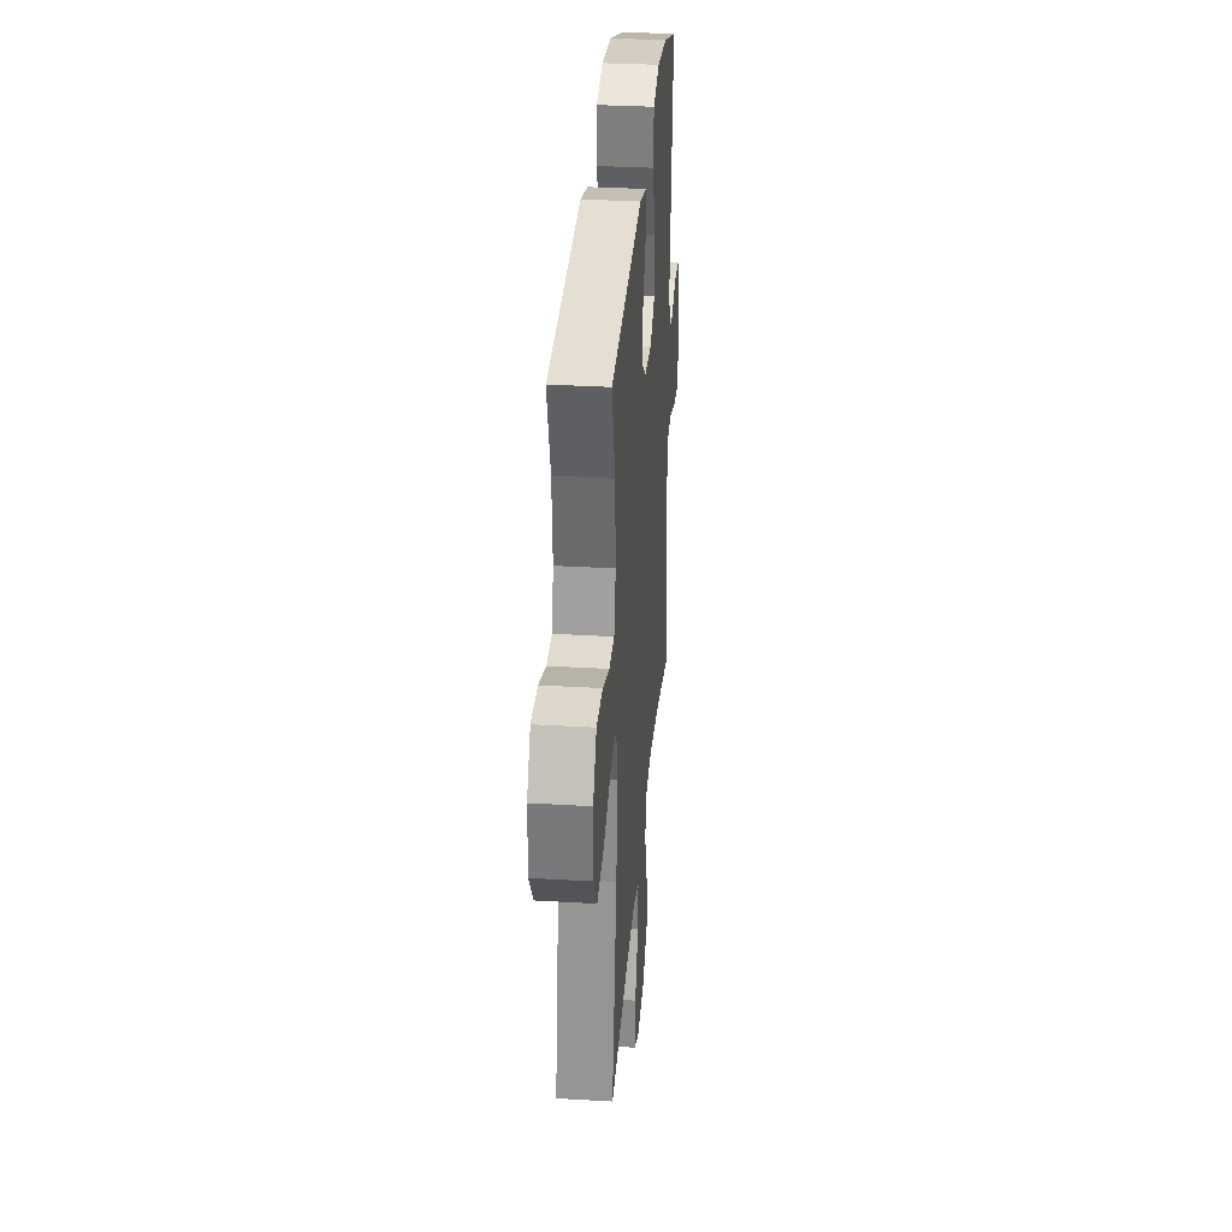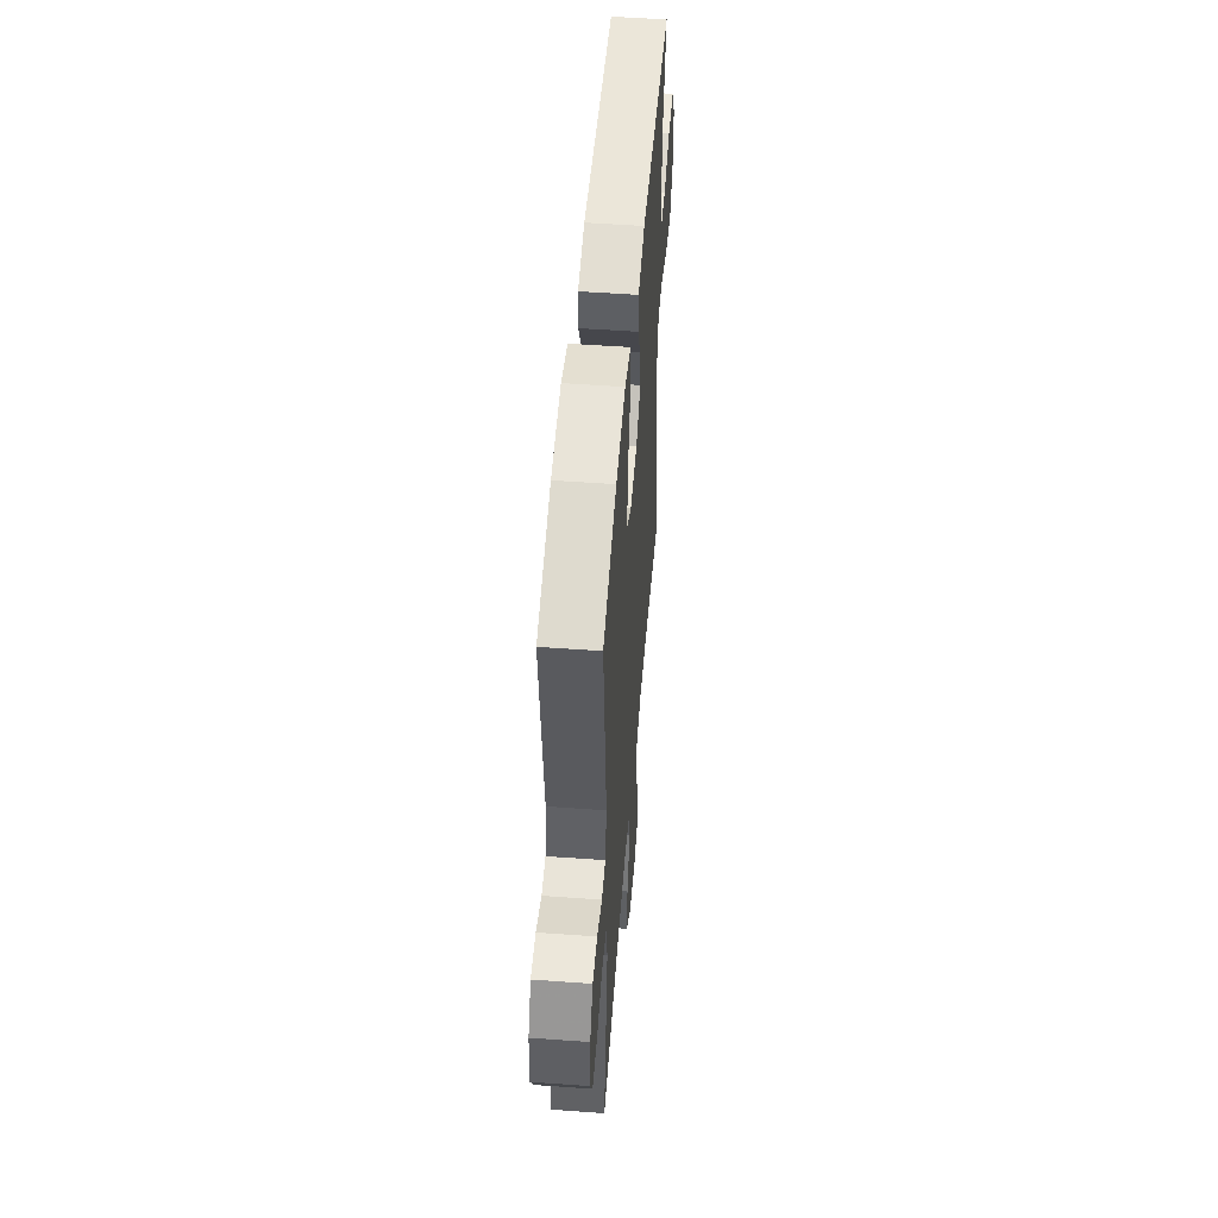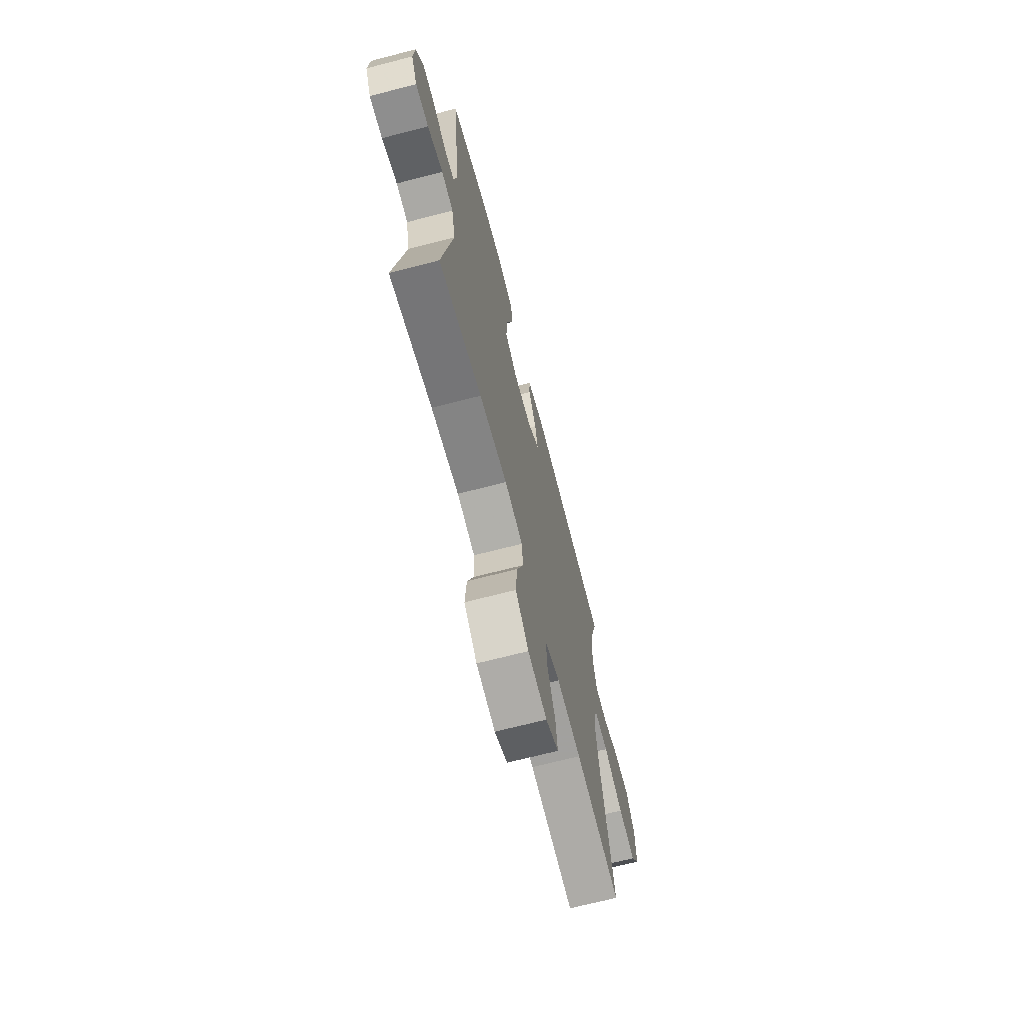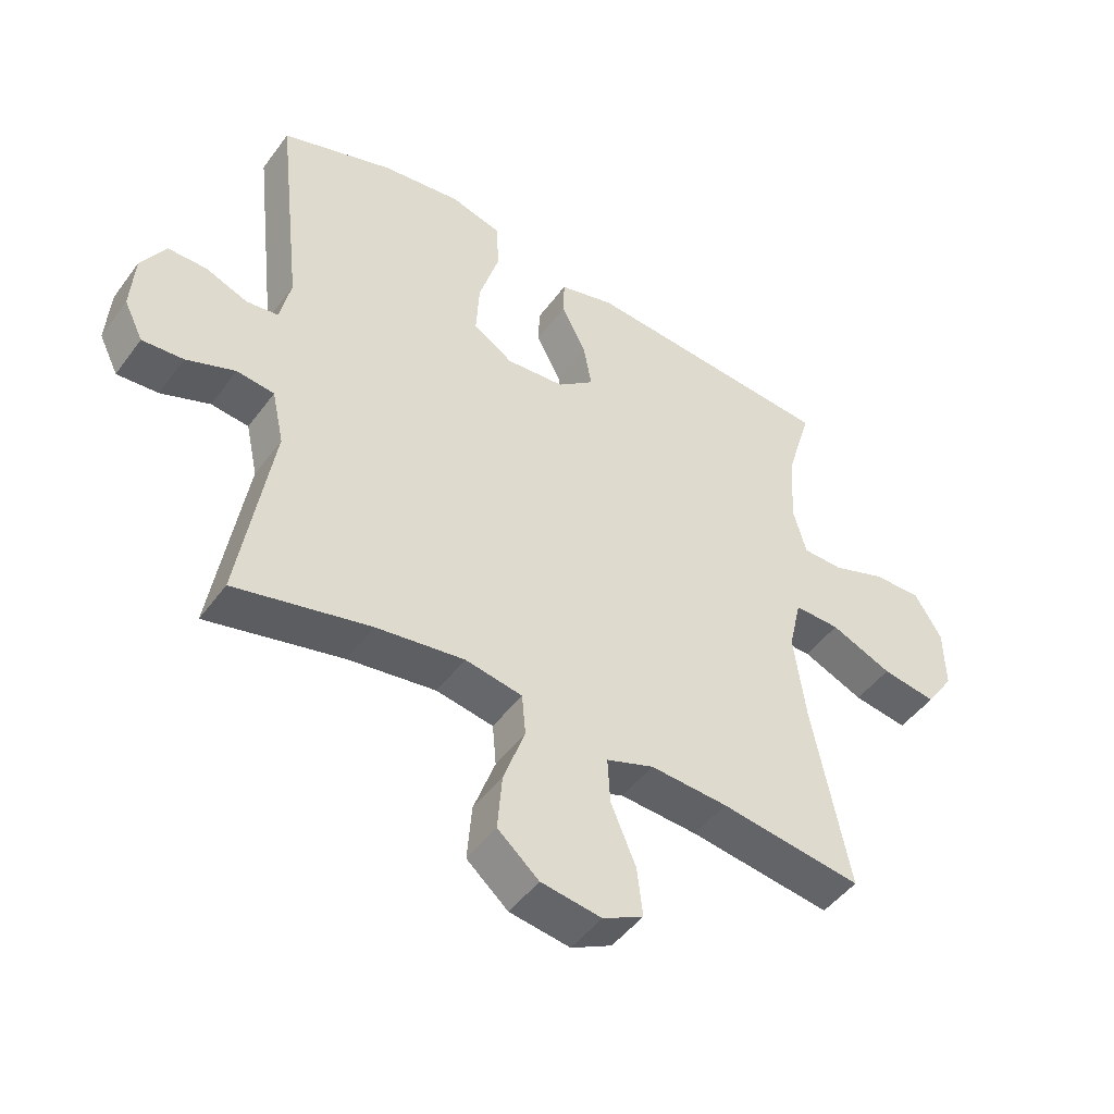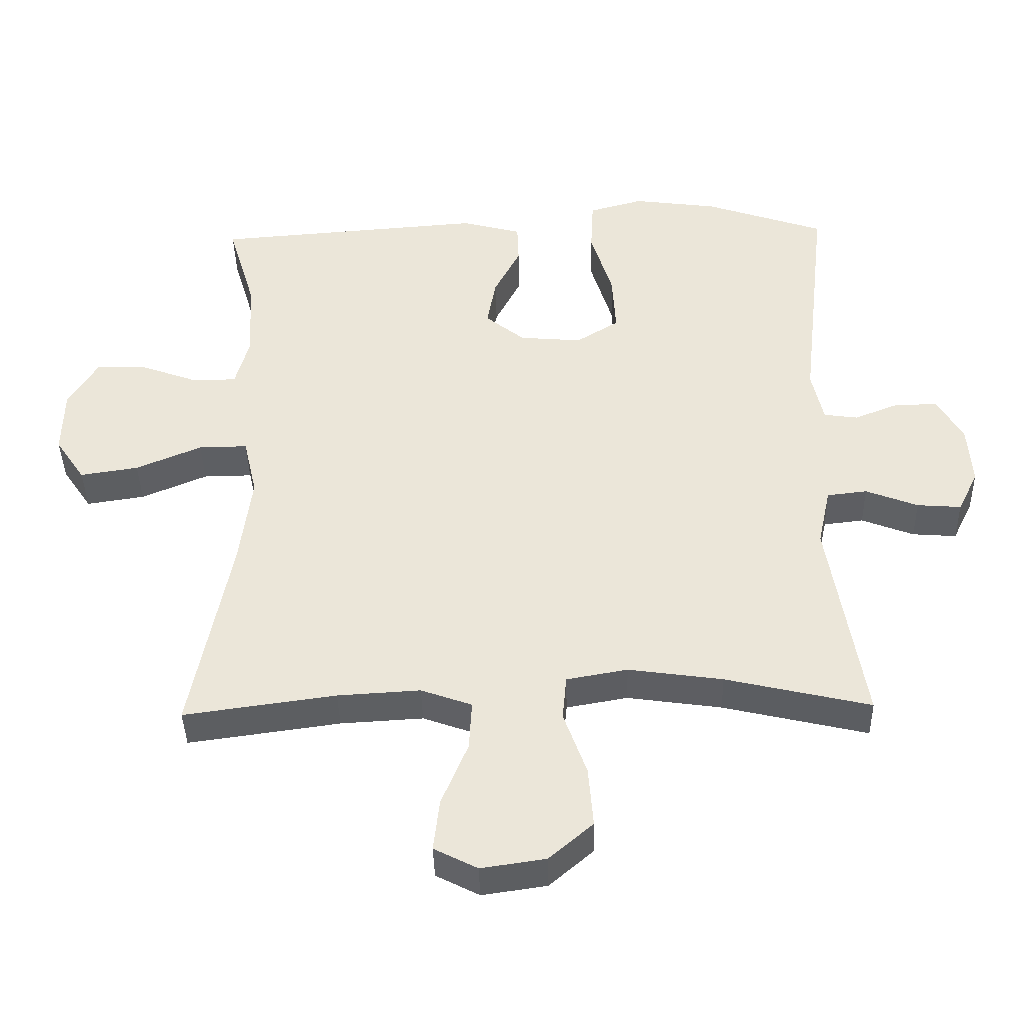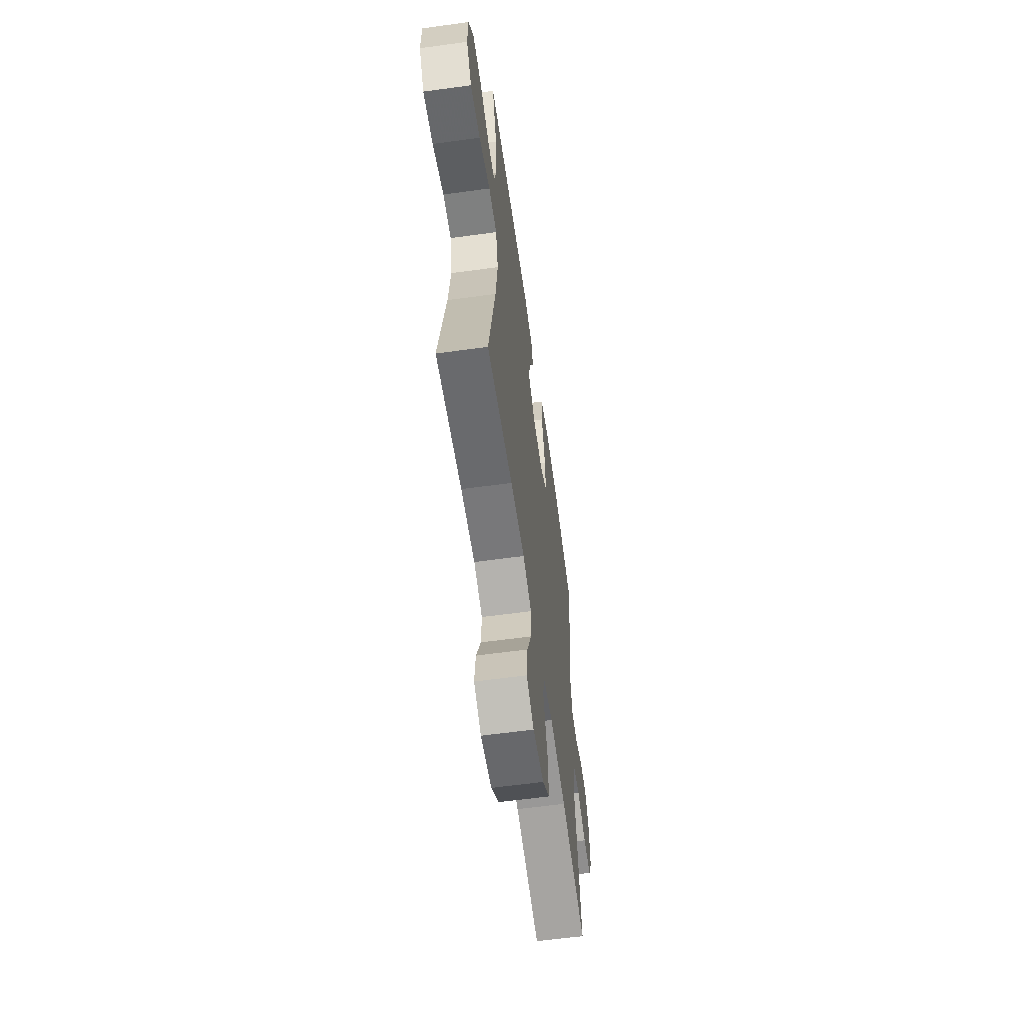
<metadata>
{"format":"obj","ext":"obj","renderer":"f3d","projection":"perspective","resolution":1024,"background":"white","views":[{"elev":32.7,"azim":-85.3,"up":"+Z"},{"elev":51.8,"azim":94.5,"up":"+Z"},{"elev":-69.1,"azim":104.5,"up":"+Z"},{"elev":-47.5,"azim":145.5,"up":"+Z"},{"elev":-40.4,"azim":1.4,"up":"+Z"},{"elev":-60.7,"azim":-82.0,"up":"+Z"}]}
</metadata>
<code>
v 0.5 0.07 0.5
v 0.46 0.07 0.147
v 0.477 0.07 0.069
v 0.527 0.07 0.062
v 0.593 0.07 0.088
v 0.655 0.07 0.088
v 0.693 0.07 0.024
v 0.699 0.07 -0.067
v 0.669 0.07 -0.128
v 0.604 0.07 -0.123
v 0.527 0.07 -0.093
v 0.468 0.07 -0.1
v 0.449 0.07 -0.187
v 0.5 0.07 -0.5
v 0.287 0.07 -0.45
v 0.148 0.07 -0.43
v 0.058 0.07 -0.446
v 0.052 0.07 -0.512
v 0.086 0.07 -0.607
v 0.093 0.07 -0.696
v 0.028 0.07 -0.752
v -0.067 0.07 -0.766
v -0.131 0.07 -0.733
v -0.122 0.07 -0.656
v -0.083 0.07 -0.562
v -0.079 0.07 -0.489
v -0.154 0.07 -0.462
v -0.276 0.07 -0.469
v -0.5 0.07 -0.5
v -0.442 0.07 -0.202
v -0.424 0.07 -0.065
v -0.444 0.07 0.022
v -0.516 0.07 0.021
v -0.613 0.07 -0.02
v -0.699 0.07 -0.033
v -0.743 0.07 0.032
v -0.741 0.07 0.13
v -0.698 0.07 0.201
v -0.621 0.07 0.199
v -0.537 0.07 0.168
v -0.473 0.07 0.169
v -0.452 0.07 0.246
v -0.46 0.07 0.366
v -0.5 0.07 0.5
v -0.1 0.07 0.53
v -0.012 0.07 0.506
v -0.01 0.07 0.447
v -0.049 0.07 0.371
v -0.062 0.07 0.299
v -0.004 0.07 0.252
v 0.088 0.07 0.244
v 0.151 0.07 0.283
v 0.146 0.07 0.372
v 0.114 0.07 0.477
v 0.118 0.07 0.556
v 0.198 0.07 0.578
v 0.323 0.07 0.561
v 0.5 0 0.5
v 0.46 0 0.147
v 0.477 0 0.069
v 0.527 0 0.062
v 0.593 0 0.088
v 0.655 0 0.088
v 0.693 0 0.024
v 0.699 0 -0.067
v 0.669 0 -0.128
v 0.604 0 -0.123
v 0.527 0 -0.093
v 0.468 0 -0.1
v 0.449 0 -0.187
v 0.5 0 -0.5
v 0.287 0 -0.45
v 0.148 0 -0.43
v 0.058 0 -0.446
v 0.052 0 -0.512
v 0.086 0 -0.607
v 0.093 0 -0.696
v 0.028 0 -0.752
v -0.067 0 -0.766
v -0.131 0 -0.733
v -0.122 0 -0.656
v -0.083 0 -0.562
v -0.079 0 -0.489
v -0.154 0 -0.462
v -0.276 0 -0.469
v -0.5 0 -0.5
v -0.442 0 -0.202
v -0.424 0 -0.065
v -0.444 0 0.022
v -0.516 0 0.021
v -0.613 0 -0.02
v -0.699 0 -0.033
v -0.743 0 0.032
v -0.741 0 0.13
v -0.698 0 0.201
v -0.621 0 0.199
v -0.537 0 0.168
v -0.473 0 0.169
v -0.452 0 0.246
v -0.46 0 0.366
v -0.5 0 0.5
v -0.1 0 0.53
v -0.012 0 0.506
v -0.01 0 0.447
v -0.049 0 0.371
v -0.062 0 0.299
v -0.004 0 0.252
v 0.088 0 0.244
v 0.151 0 0.283
v 0.146 0 0.372
v 0.114 0 0.477
v 0.118 0 0.556
v 0.198 0 0.578
v 0.323 0 0.561
f 57 1 2
f 56 57 2
f 55 56 2
f 54 55 2
f 53 54 2
f 52 53 2 3
f 51 52 3
f 50 51 3
f 46 47 48
f 45 46 48
f 44 45 48
f 43 44 48
f 42 43 48 49
f 41 42 49 50
f 38 39 40
f 37 38 40
f 36 37 40
f 35 36 40
f 34 35 40
f 33 34 40
f 32 33 40 41
f 41 50 3
f 32 41 3
f 31 32 3
f 28 29 30
f 31 3 4
f 30 31 4
f 28 30 4
f 27 28 4
f 23 24 25
f 22 23 25
f 21 22 25
f 20 21 25
f 19 20 25
f 18 19 25
f 17 18 25 26
f 13 14 15
f 12 13 15 16
f 9 10 11
f 8 9 11
f 7 8 11
f 6 7 11
f 5 6 11
f 4 5 11
f 4 11 12
f 27 4 12
f 26 27 12
f 17 26 12
f 12 16 17
f 59 58 114
f 59 114 113
f 59 113 112
f 59 112 111
f 59 111 110
f 60 59 110 109
f 60 109 108
f 60 108 107
f 105 104 103
f 105 103 102
f 105 102 101
f 105 101 100
f 106 105 100 99
f 107 106 99 98
f 97 96 95
f 97 95 94
f 97 94 93
f 97 93 92
f 97 92 91
f 97 91 90
f 98 97 90 89
f 60 107 98
f 60 98 89
f 60 89 88
f 87 86 85
f 61 60 88
f 61 88 87
f 61 87 85
f 61 85 84
f 82 81 80
f 82 80 79
f 82 79 78
f 82 78 77
f 82 77 76
f 82 76 75
f 83 82 75 74
f 72 71 70
f 73 72 70 69
f 68 67 66
f 68 66 65
f 68 65 64
f 68 64 63
f 68 63 62
f 68 62 61
f 69 68 61
f 69 61 84
f 69 84 83
f 69 83 74
f 74 73 69
f 1 58 59 2
f 2 59 60 3
f 3 60 61 4
f 4 61 62 5
f 5 62 63 6
f 6 63 64 7
f 7 64 65 8
f 8 65 66 9
f 9 66 67 10
f 10 67 68 11
f 11 68 69 12
f 12 69 70 13
f 13 70 71 14
f 14 71 72 15
f 15 72 73 16
f 16 73 74 17
f 17 74 75 18
f 18 75 76 19
f 19 76 77 20
f 20 77 78 21
f 21 78 79 22
f 22 79 80 23
f 23 80 81 24
f 24 81 82 25
f 25 82 83 26
f 26 83 84 27
f 27 84 85 28
f 28 85 86 29
f 29 86 87 30
f 30 87 88 31
f 31 88 89 32
f 32 89 90 33
f 33 90 91 34
f 34 91 92 35
f 35 92 93 36
f 36 93 94 37
f 37 94 95 38
f 38 95 96 39
f 39 96 97 40
f 40 97 98 41
f 41 98 99 42
f 42 99 100 43
f 43 100 101 44
f 44 101 102 45
f 45 102 103 46
f 46 103 104 47
f 47 104 105 48
f 48 105 106 49
f 49 106 107 50
f 50 107 108 51
f 51 108 109 52
f 52 109 110 53
f 53 110 111 54
f 54 111 112 55
f 55 112 113 56
f 56 113 114 57
f 57 114 58 1

</code>
